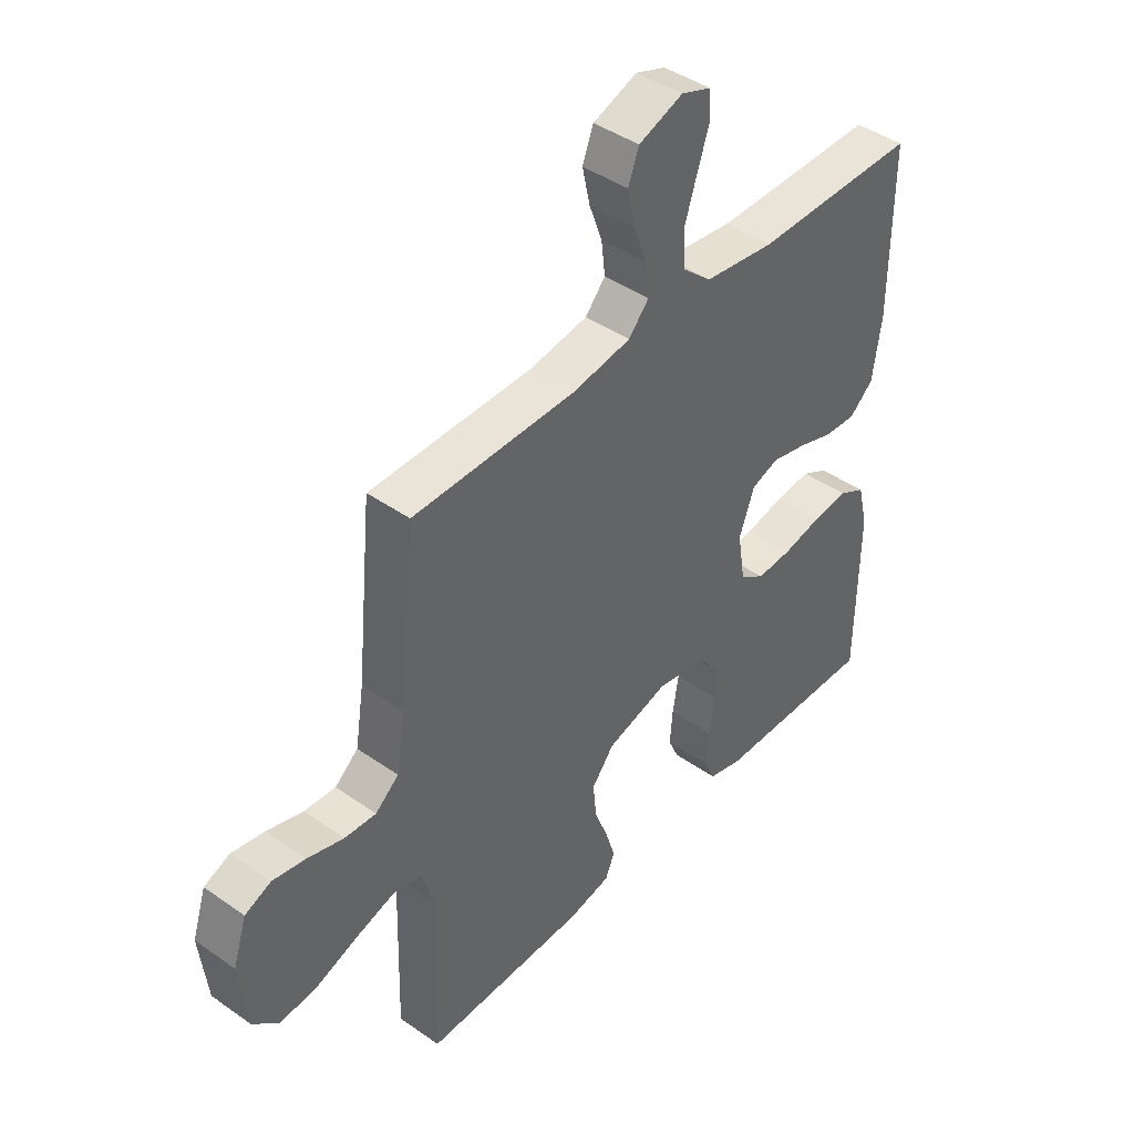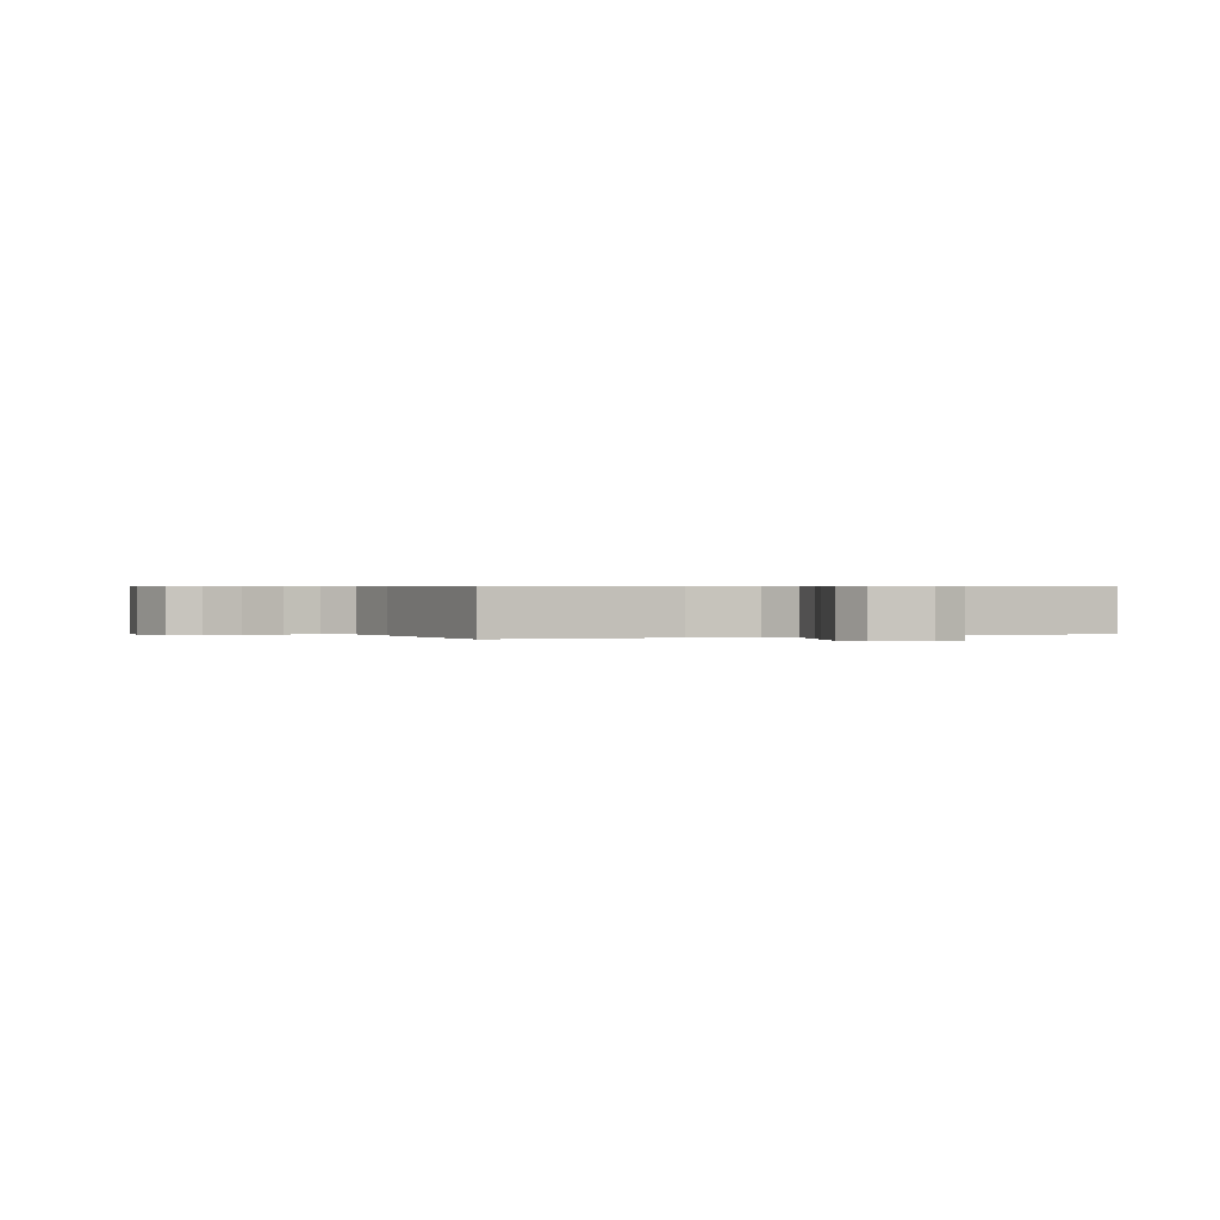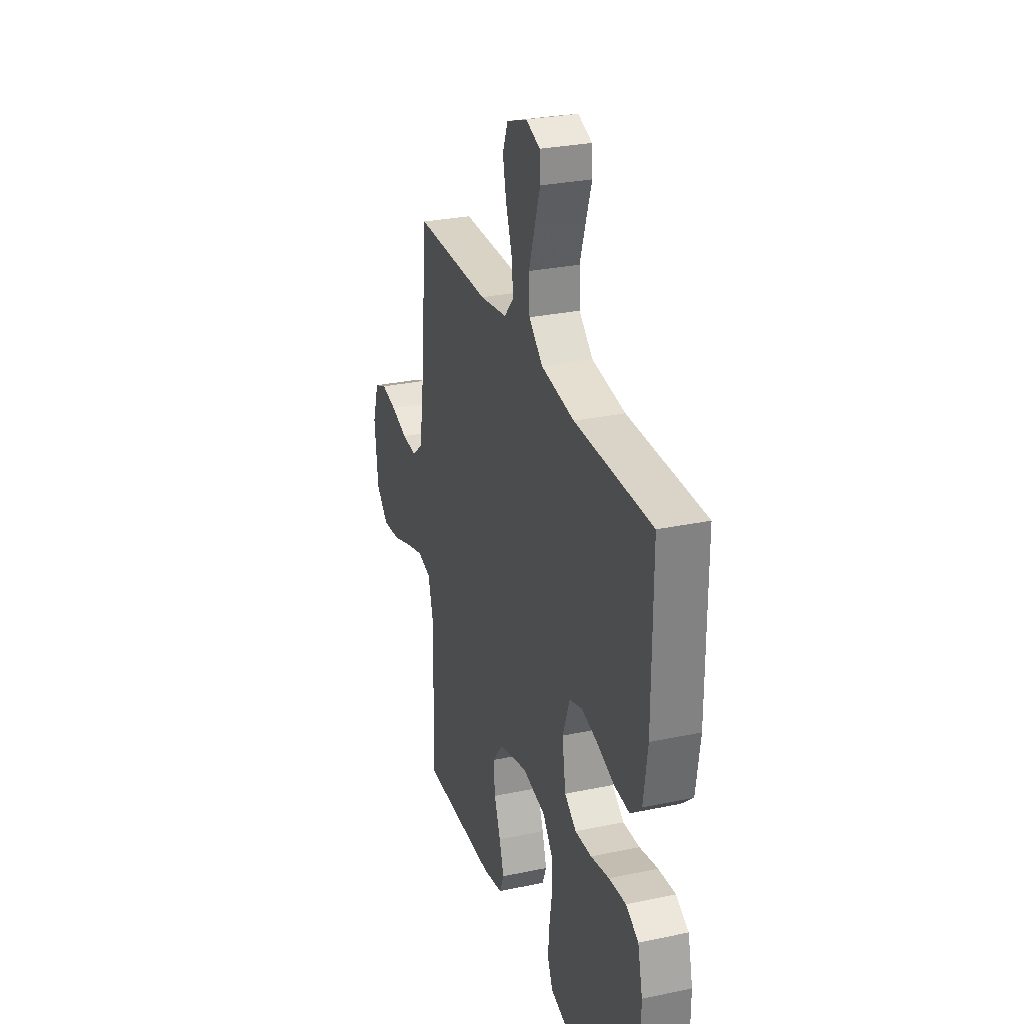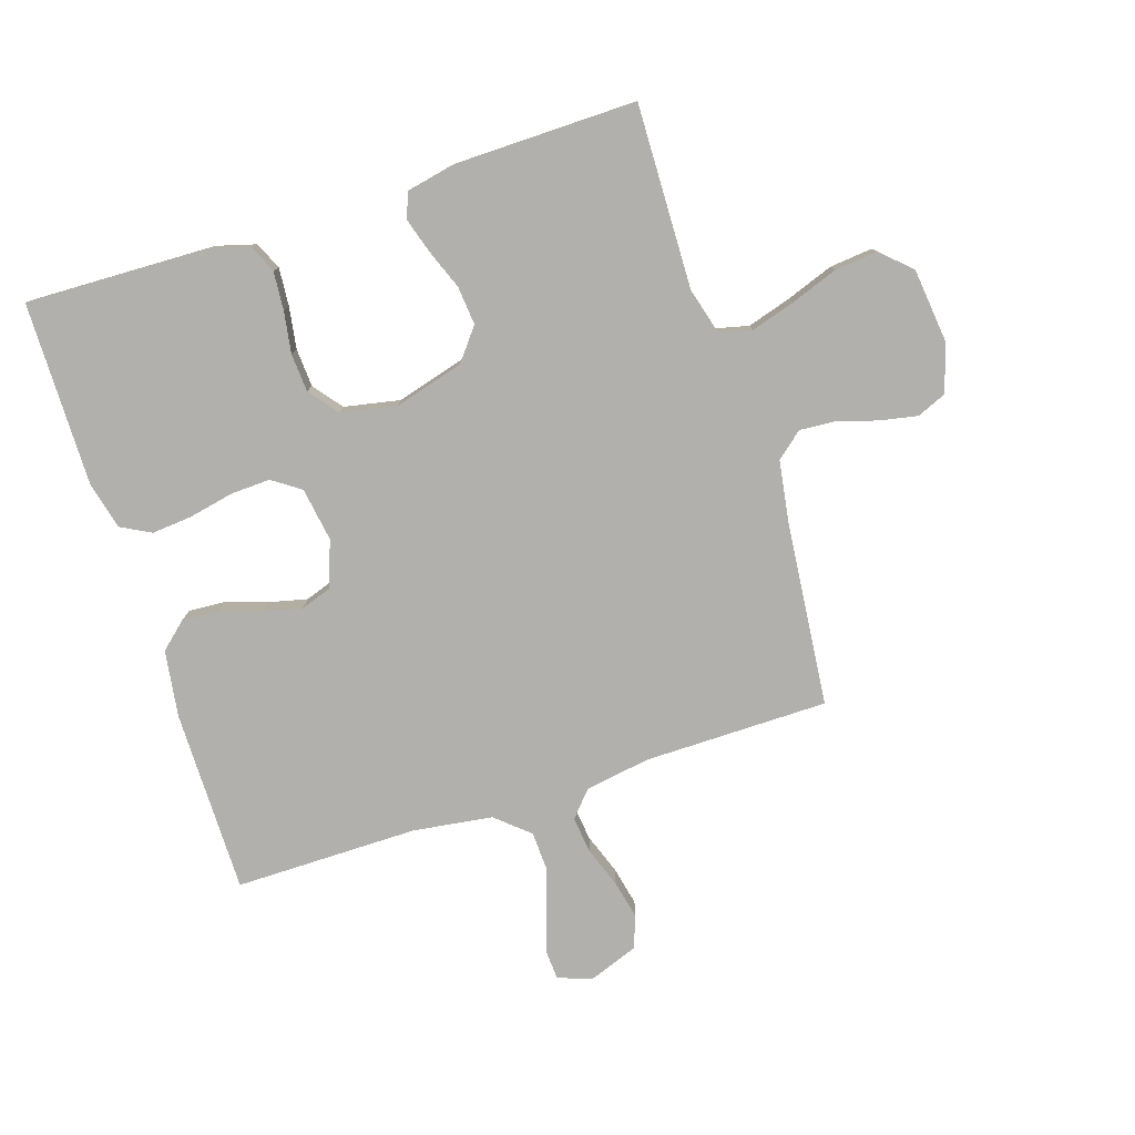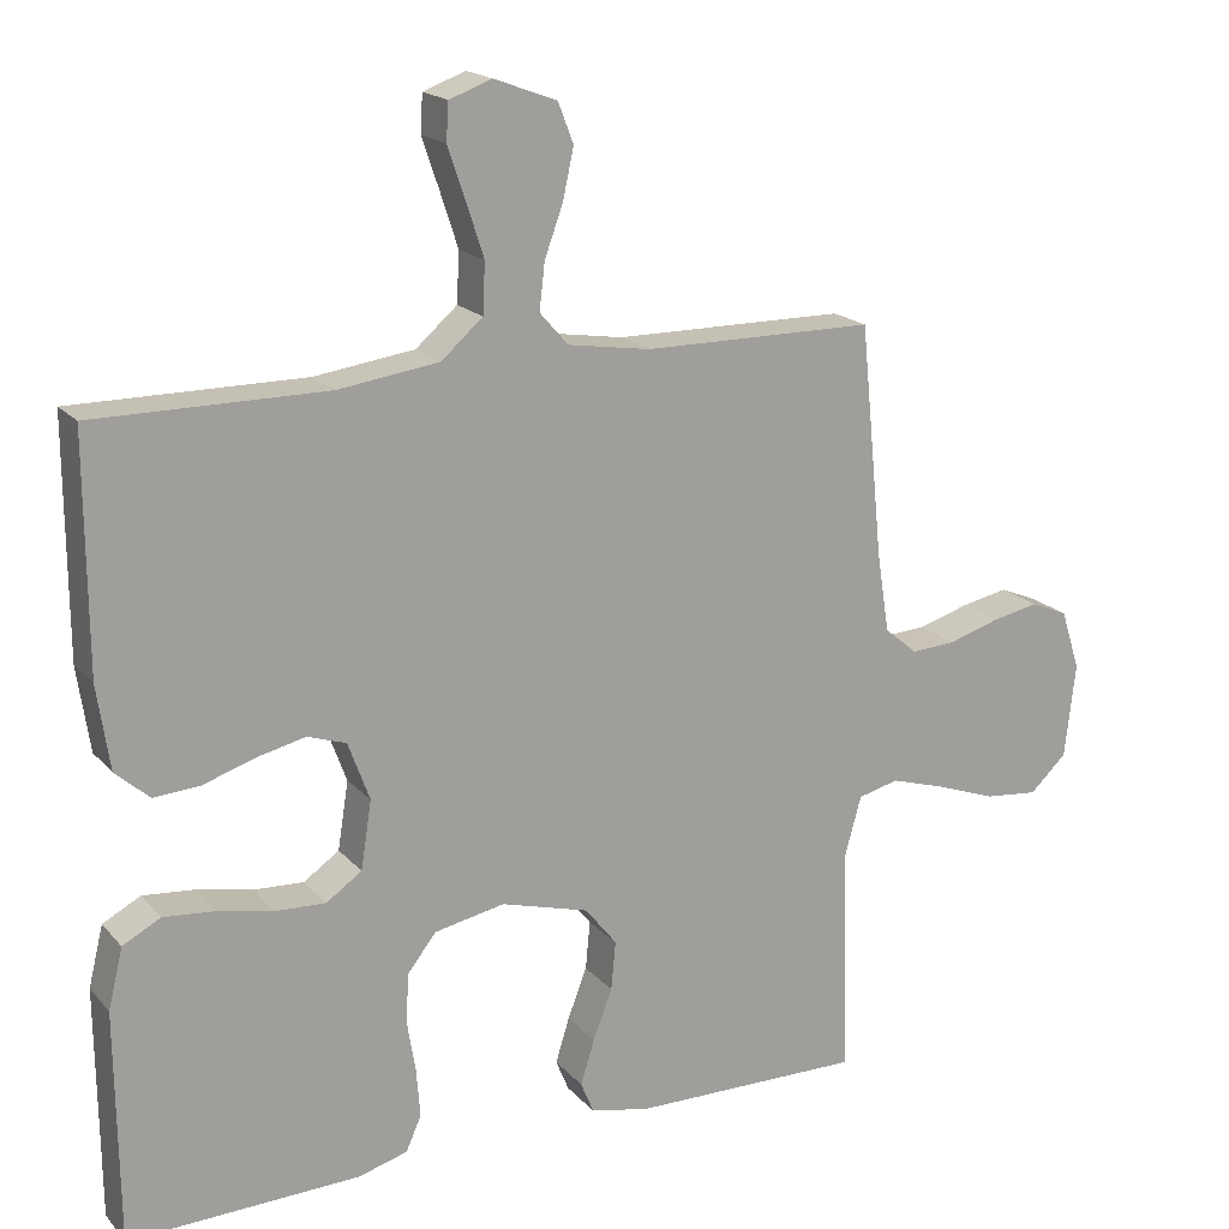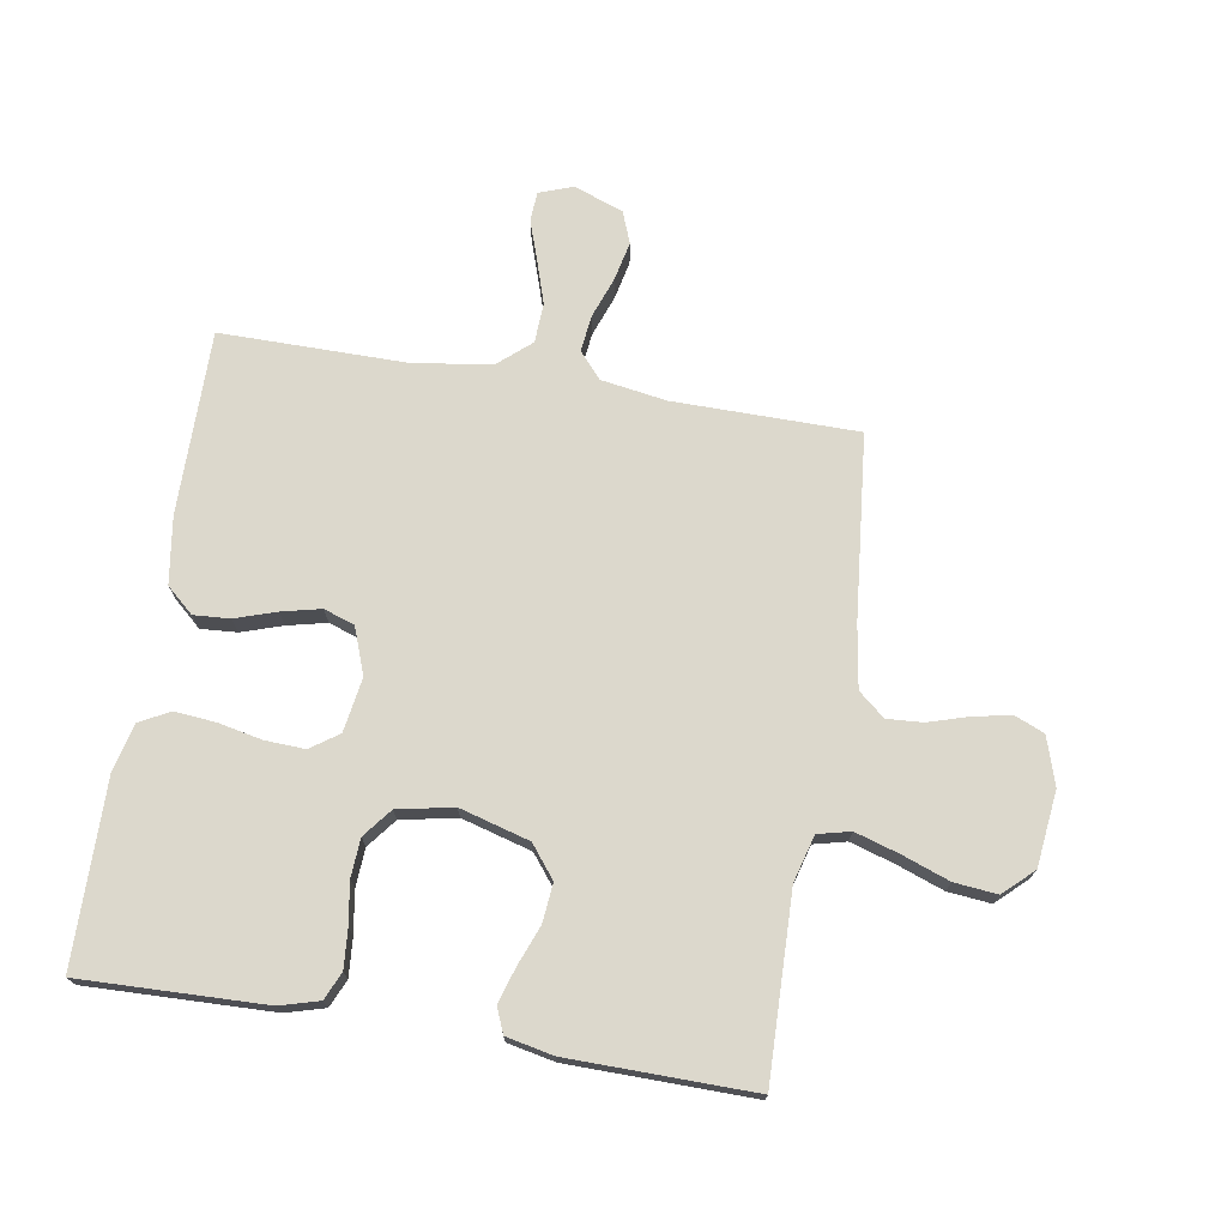
<metadata>
{"format":"obj","ext":"obj","renderer":"f3d","projection":"perspective","resolution":1024,"background":"white","views":[{"elev":43.0,"azim":-50.2,"up":"+Z"},{"elev":0.5,"azim":-22.5,"up":"+Y"},{"elev":28.7,"azim":72.5,"up":"+Z"},{"elev":-78.6,"azim":-162.1,"up":"+Y"},{"elev":18.3,"azim":152.2,"up":"+Z"},{"elev":72.7,"azim":-170.6,"up":"+Y"}]}
</metadata>
<code>
v -0.5 0.07 -0.5
v -0.492 0.07 -0.2
v -0.513 0.07 -0.124
v -0.566 0.07 -0.111
v -0.638 0.07 -0.133
v -0.715 0.07 -0.161
v -0.785 0.07 -0.168
v -0.833 0.07 -0.123
v -0.847 0.07 0
v -0.822 0.07 0.078
v -0.774 0.07 0.098
v -0.713 0.07 0.086
v -0.647 0.07 0.066
v -0.589 0.07 0.062
v -0.546 0.07 0.098
v -0.53 0.07 0.2
v -0.5 0.07 0.5
v -0.2 0.07 0.502
v -0.093 0.07 0.519
v -0.056 0.07 0.561
v -0.063 0.07 0.621
v -0.087 0.07 0.687
v -0.101 0.07 0.751
v -0.081 0.07 0.803
v 0 0.07 0.833
v 0.055 0.07 0.813
v 0.058 0.07 0.765
v 0.036 0.07 0.7
v 0.013 0.07 0.629
v 0.016 0.07 0.564
v 0.07 0.07 0.517
v 0.2 0.07 0.499
v 0.5 0.07 0.5
v 0.499 0.07 0.2
v 0.483 0.07 0.091
v 0.439 0.07 0.052
v 0.38 0.07 0.056
v 0.313 0.07 0.078
v 0.249 0.07 0.093
v 0.199 0.07 0.076
v 0.171 0.07 0
v 0.185 0.07 -0.088
v 0.231 0.07 -0.12
v 0.296 0.07 -0.117
v 0.368 0.07 -0.102
v 0.435 0.07 -0.096
v 0.484 0.07 -0.122
v 0.503 0.07 -0.2
v 0.5 0.07 -0.5
v 0.2 0.07 -0.491
v 0.136 0.07 -0.473
v 0.116 0.07 -0.428
v 0.121 0.07 -0.365
v 0.132 0.07 -0.297
v 0.128 0.07 -0.234
v 0.091 0.07 -0.187
v 0 0.07 -0.169
v -0.114 0.07 -0.201
v -0.155 0.07 -0.253
v -0.149 0.07 -0.316
v -0.124 0.07 -0.381
v -0.106 0.07 -0.439
v -0.123 0.07 -0.48
v -0.2 0.07 -0.496
v -0.5 0 -0.5
v -0.492 0 -0.2
v -0.513 0 -0.124
v -0.566 0 -0.111
v -0.638 0 -0.133
v -0.715 0 -0.161
v -0.785 0 -0.168
v -0.833 0 -0.123
v -0.847 0 0
v -0.822 0 0.078
v -0.774 0 0.098
v -0.713 0 0.086
v -0.647 0 0.066
v -0.589 0 0.062
v -0.546 0 0.098
v -0.53 0 0.2
v -0.5 0 0.5
v -0.2 0 0.502
v -0.093 0 0.519
v -0.056 0 0.561
v -0.063 0 0.621
v -0.087 0 0.687
v -0.101 0 0.751
v -0.081 0 0.803
v 0 0 0.833
v 0.055 0 0.813
v 0.058 0 0.765
v 0.036 0 0.7
v 0.013 0 0.629
v 0.016 0 0.564
v 0.07 0 0.517
v 0.2 0 0.499
v 0.5 0 0.5
v 0.499 0 0.2
v 0.483 0 0.091
v 0.439 0 0.052
v 0.38 0 0.056
v 0.313 0 0.078
v 0.249 0 0.093
v 0.199 0 0.076
v 0.171 0 0
v 0.185 0 -0.088
v 0.231 0 -0.12
v 0.296 0 -0.117
v 0.368 0 -0.102
v 0.435 0 -0.096
v 0.484 0 -0.122
v 0.503 0 -0.2
v 0.5 0 -0.5
v 0.2 0 -0.491
v 0.136 0 -0.473
v 0.116 0 -0.428
v 0.121 0 -0.365
v 0.132 0 -0.297
v 0.128 0 -0.234
v 0.091 0 -0.187
v 0 0 -0.169
v -0.114 0 -0.201
v -0.155 0 -0.253
v -0.149 0 -0.316
v -0.124 0 -0.381
v -0.106 0 -0.439
v -0.123 0 -0.48
v -0.2 0 -0.496
f 63 64 1 2
f 60 61 62 63
f 60 63 2 3
f 59 60 3
f 58 59 3
f 57 58 3 4
f 51 52 53 54
f 49 50 51 54
f 49 54 55
f 48 49 55 56
f 44 45 46 47
f 43 44 47 48
f 35 36 37 38
f 35 38 39
f 32 33 34 35
f 31 32 35 39
f 30 31 39 40
f 25 26 27 28
f 25 28 29
f 24 25 29 30
f 21 22 23 24
f 20 21 24 30
f 16 17 18
f 15 16 18 19
f 10 11 12 13
f 10 13 14
f 9 10 14
f 8 9 14
f 5 6 7 8
f 4 5 8 14
f 57 4 14 15
f 43 48 56 57
f 42 43 57 15
f 20 30 40 41
f 19 20 41 42
f 15 19 42
f 66 65 128 127
f 127 126 125 124
f 67 66 127 124
f 67 124 123
f 67 123 122
f 68 67 122 121
f 118 117 116 115
f 118 115 114 113
f 119 118 113
f 120 119 113 112
f 111 110 109 108
f 112 111 108 107
f 102 101 100 99
f 103 102 99
f 99 98 97 96
f 103 99 96 95
f 104 103 95 94
f 92 91 90 89
f 93 92 89
f 94 93 89 88
f 88 87 86 85
f 94 88 85 84
f 82 81 80
f 83 82 80 79
f 77 76 75 74
f 78 77 74
f 78 74 73
f 78 73 72
f 72 71 70 69
f 78 72 69 68
f 79 78 68 121
f 121 120 112 107
f 79 121 107 106
f 105 104 94 84
f 106 105 84 83
f 106 83 79
f 1 65 66 2
f 2 66 67 3
f 3 67 68 4
f 4 68 69 5
f 5 69 70 6
f 6 70 71 7
f 7 71 72 8
f 8 72 73 9
f 9 73 74 10
f 10 74 75 11
f 11 75 76 12
f 12 76 77 13
f 13 77 78 14
f 14 78 79 15
f 15 79 80 16
f 16 80 81 17
f 17 81 82 18
f 18 82 83 19
f 19 83 84 20
f 20 84 85 21
f 21 85 86 22
f 22 86 87 23
f 23 87 88 24
f 24 88 89 25
f 25 89 90 26
f 26 90 91 27
f 27 91 92 28
f 28 92 93 29
f 29 93 94 30
f 30 94 95 31
f 31 95 96 32
f 32 96 97 33
f 33 97 98 34
f 34 98 99 35
f 35 99 100 36
f 36 100 101 37
f 37 101 102 38
f 38 102 103 39
f 39 103 104 40
f 40 104 105 41
f 41 105 106 42
f 42 106 107 43
f 43 107 108 44
f 44 108 109 45
f 45 109 110 46
f 46 110 111 47
f 47 111 112 48
f 48 112 113 49
f 49 113 114 50
f 50 114 115 51
f 51 115 116 52
f 52 116 117 53
f 53 117 118 54
f 54 118 119 55
f 55 119 120 56
f 56 120 121 57
f 57 121 122 58
f 58 122 123 59
f 59 123 124 60
f 60 124 125 61
f 61 125 126 62
f 62 126 127 63
f 63 127 128 64
f 64 128 65 1

</code>
